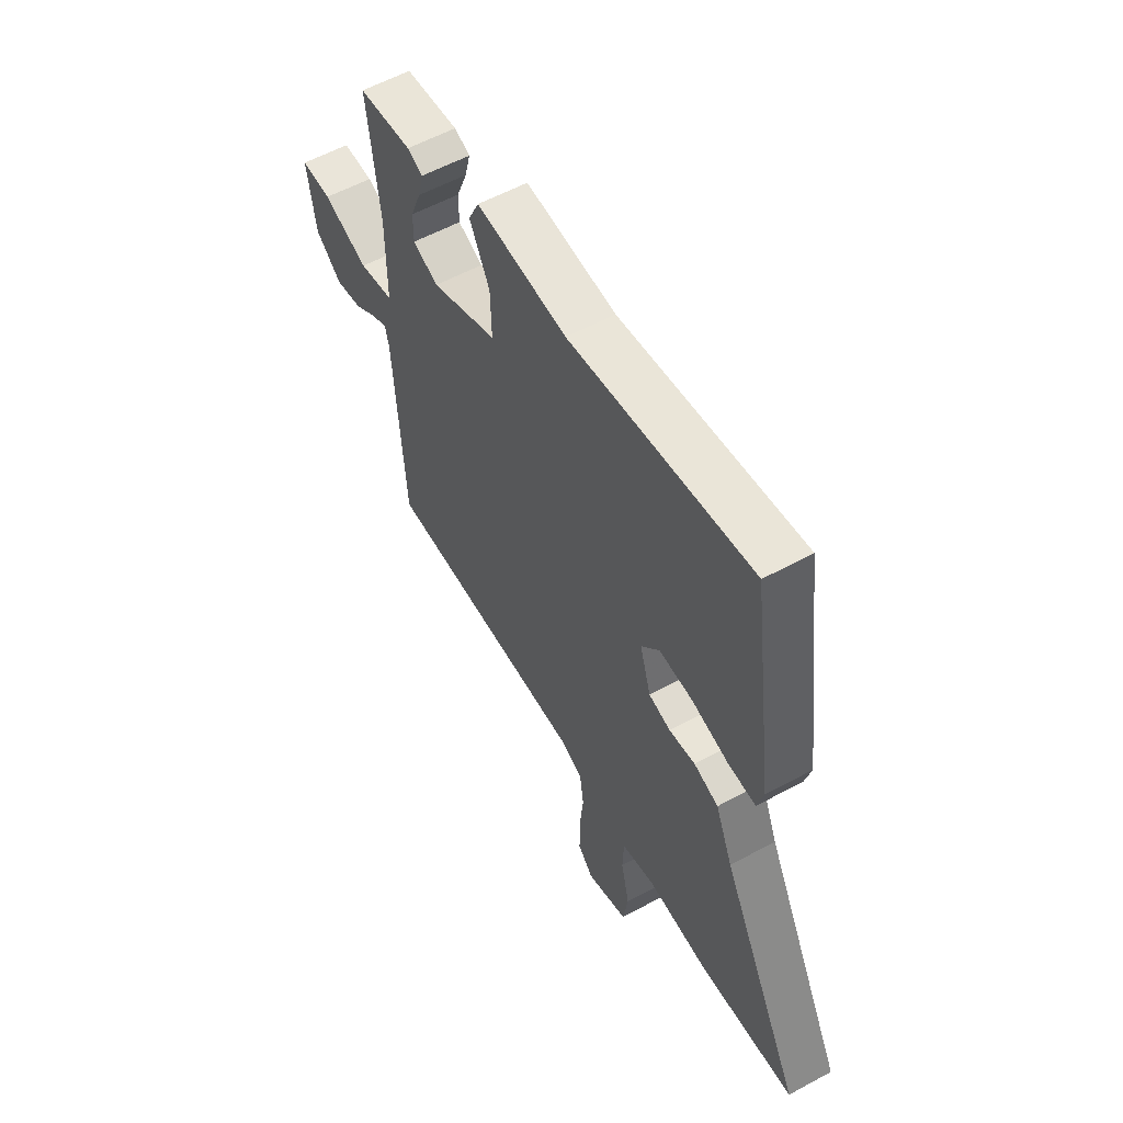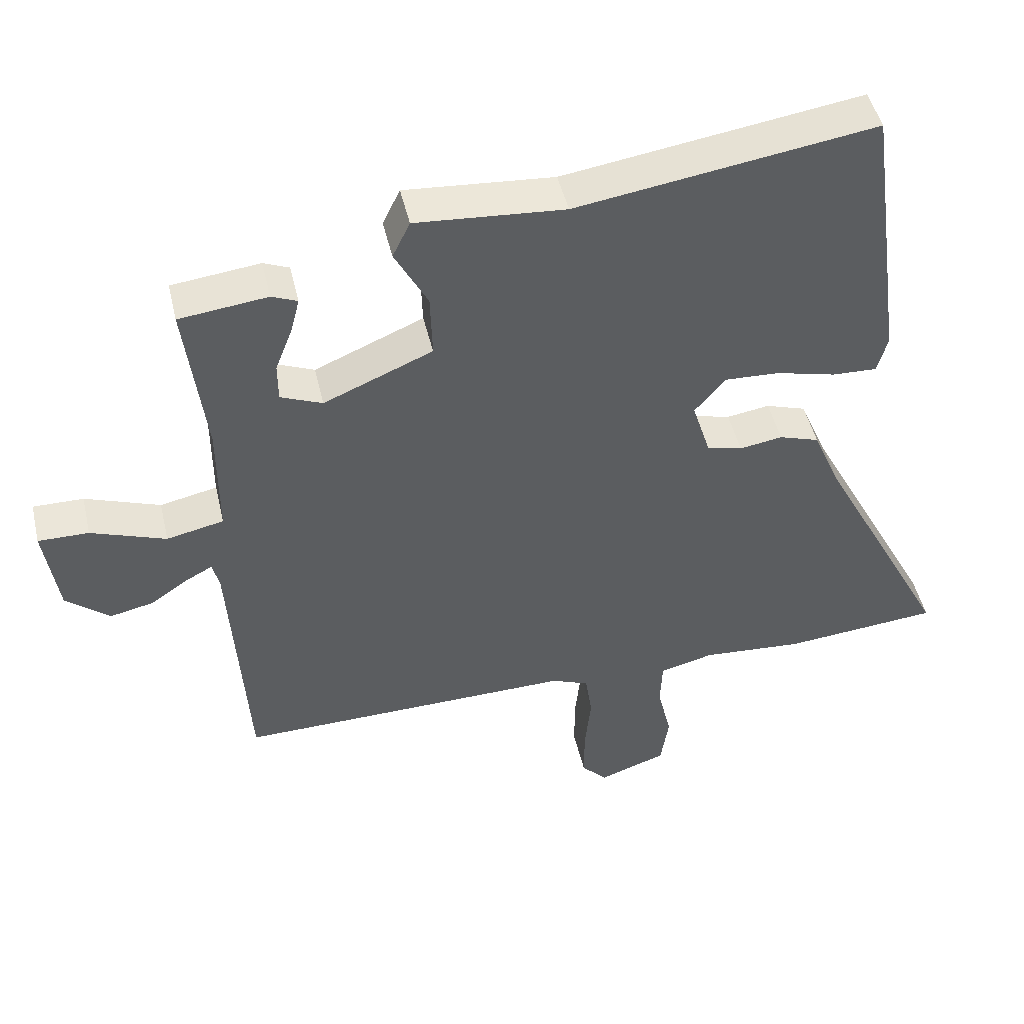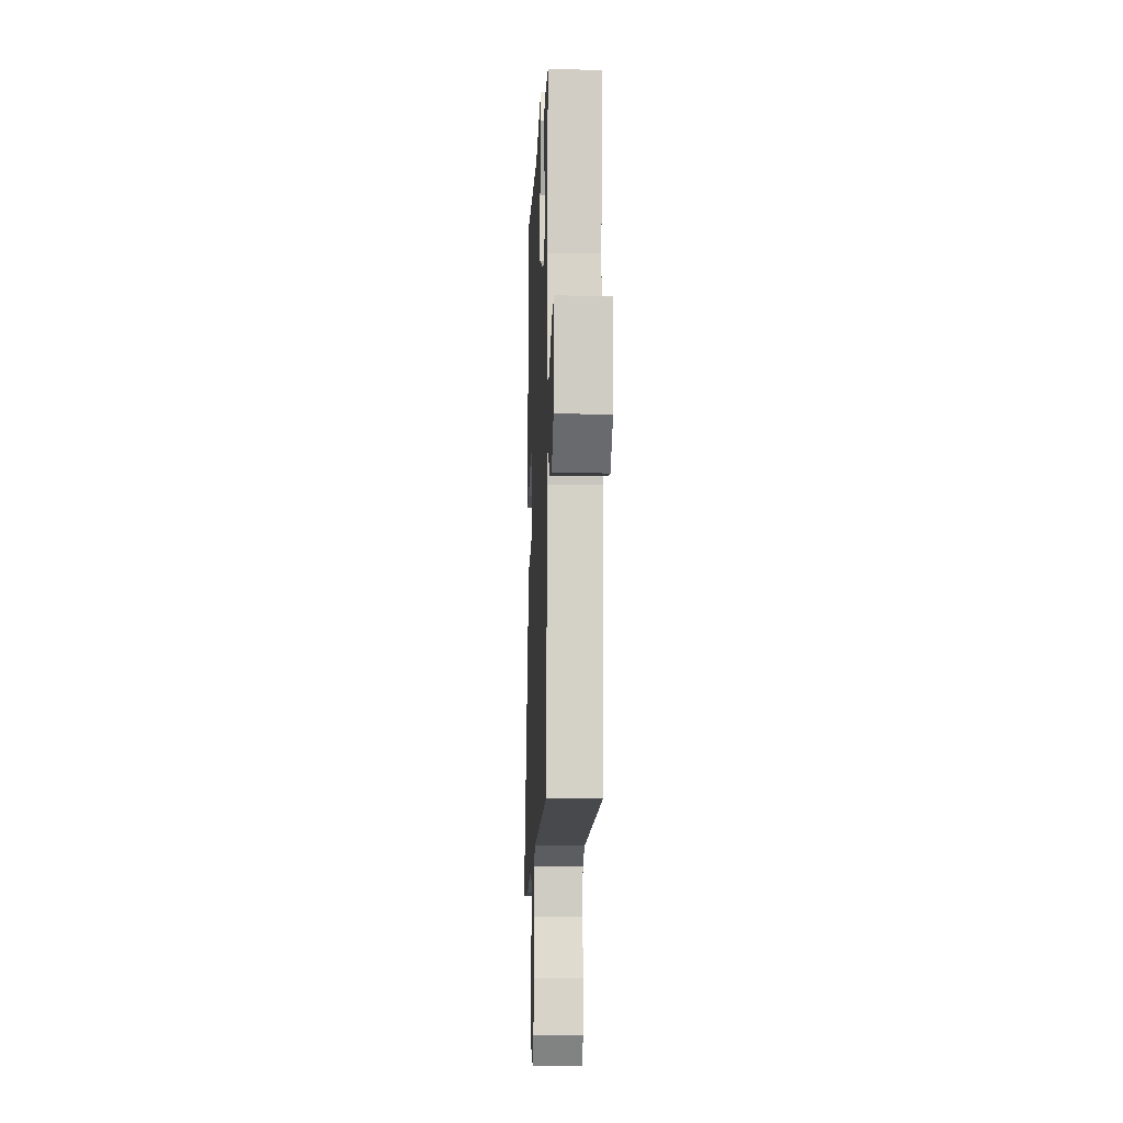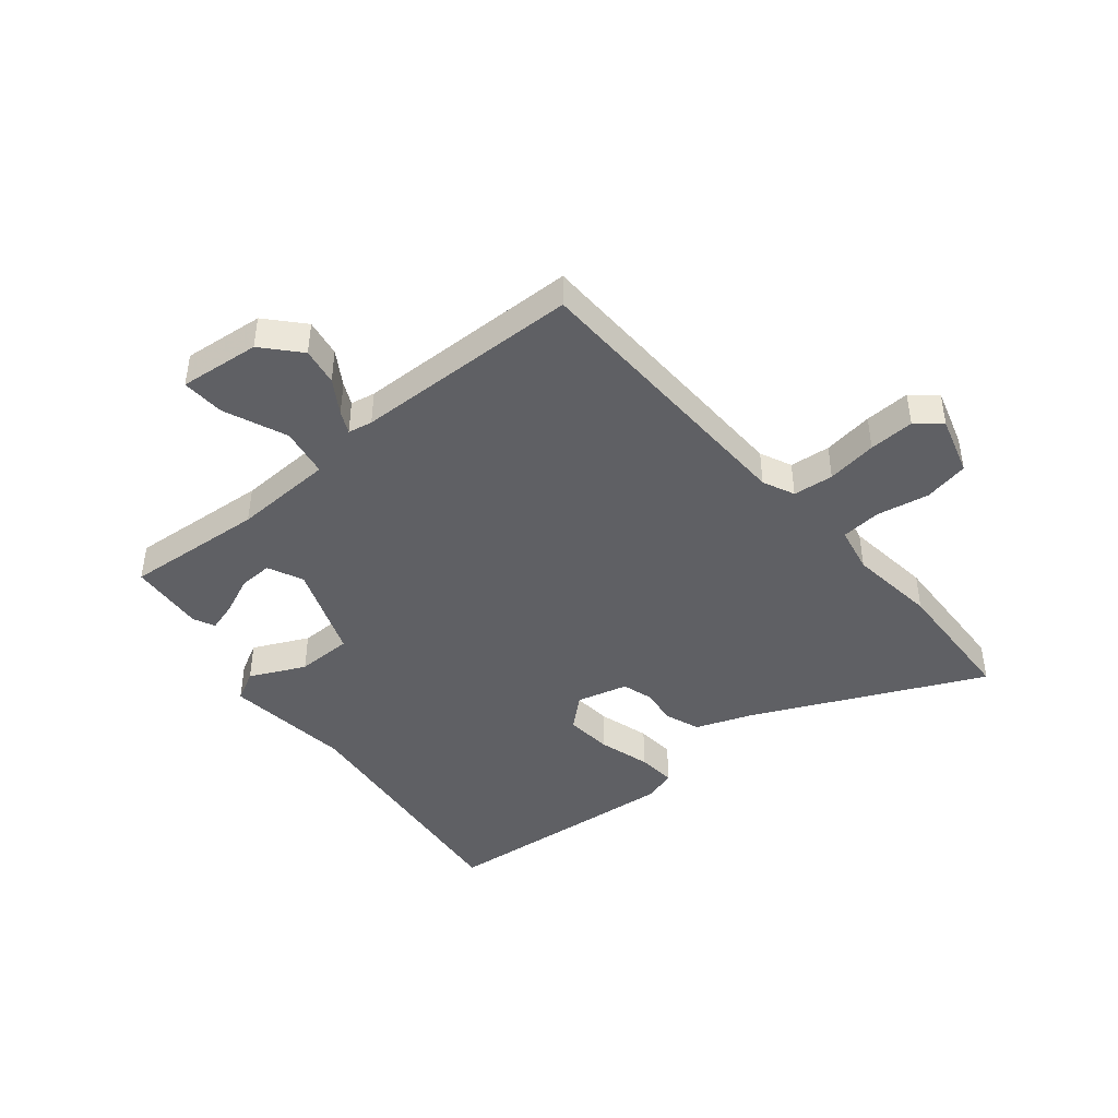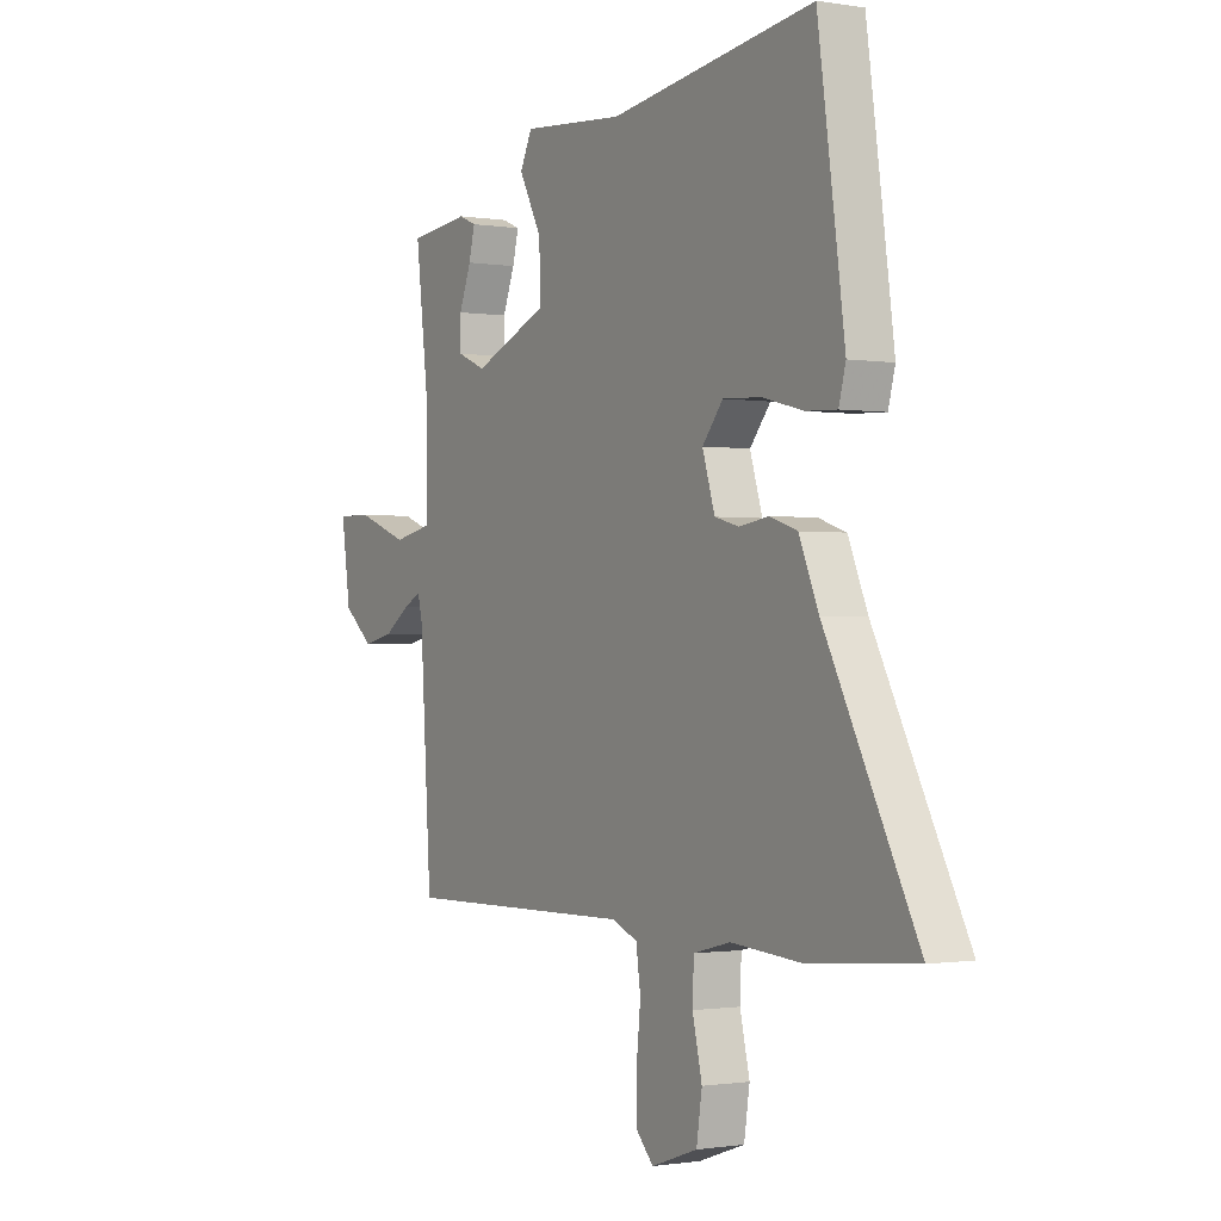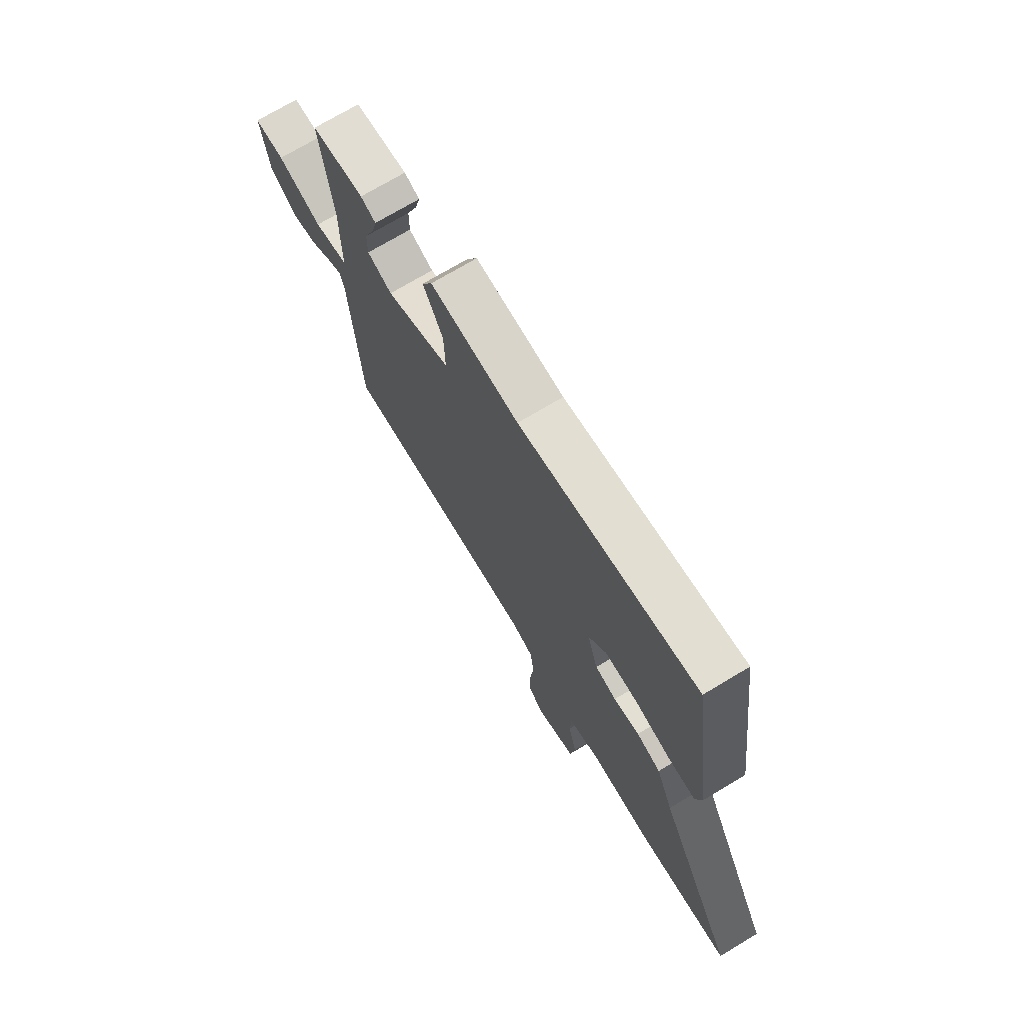
<metadata>
{"format":"obj","ext":"obj","renderer":"f3d","projection":"perspective","resolution":1024,"background":"white","views":[{"elev":57.6,"azim":-119.4,"up":"+Z"},{"elev":47.6,"azim":167.0,"up":"+Z"},{"elev":-13.3,"azim":87.9,"up":"+Z"},{"elev":-44.2,"azim":132.0,"up":"+Y"},{"elev":-0.9,"azim":-121.3,"up":"+Z"},{"elev":72.3,"azim":-121.0,"up":"+Z"}]}
</metadata>
<code>
v -0.456 0.07 -0.504
v -0.689 0.07 -0.484
v -0.49 0.07 -0.102
v -0.448 0.07 -0.003
v -0.388 0.07 0.017
v -0.324 0.07 0.007
v -0.271 0.07 0.021
v -0.244 0.07 0.108
v -0.289 0.07 0.163
v -0.371 0.07 0.159
v -0.461 0.07 0.136
v -0.528 0.07 0.133
v -0.543 0.07 0.189
v -0.527 0.07 0.307
v -0.485 0.07 0.609
v -0.042 0.07 0.544
v 0.179 0.07 0.562
v 0.205 0.07 0.508
v 0.156 0.07 0.415
v 0.153 0.07 0.318
v 0.315 0.07 0.25
v 0.377 0.07 0.276
v 0.377 0.07 0.334
v 0.351 0.07 0.401
v 0.338 0.07 0.453
v 0.376 0.07 0.469
v 0.507 0.07 0.454
v 0.478 0.07 0.213
v 0.478 0.07 0.039
v 0.563 0.07 0.021
v 0.674 0.07 0.062
v 0.749 0.07 0.063
v 0.729 0.07 -0.076
v 0.664 0.07 -0.13
v 0.599 0.07 -0.116
v 0.542 0.07 -0.077
v 0.504 0.07 -0.057
v 0.494 0.07 -0.099
v 0.469 0.07 -0.492
v -0.034 0.07 -0.485
v -0.09 0.07 -0.508
v -0.1 0.07 -0.578
v -0.091 0.07 -0.666
v -0.091 0.07 -0.745
v -0.129 0.07 -0.786
v -0.23 0.07 -0.751
v -0.242 0.07 -0.672
v -0.221 0.07 -0.582
v -0.224 0.07 -0.512
v -0.304 0.07 -0.492
v -0.456 0 -0.504
v -0.689 0 -0.484
v -0.49 0 -0.102
v -0.448 0 -0.003
v -0.388 0 0.017
v -0.324 0 0.007
v -0.271 0 0.021
v -0.244 0 0.108
v -0.289 0 0.163
v -0.371 0 0.159
v -0.461 0 0.136
v -0.528 0 0.133
v -0.543 0 0.189
v -0.527 0 0.307
v -0.485 0 0.609
v -0.042 0 0.544
v 0.179 0 0.562
v 0.205 0 0.508
v 0.156 0 0.415
v 0.153 0 0.318
v 0.315 0 0.25
v 0.377 0 0.276
v 0.377 0 0.334
v 0.351 0 0.401
v 0.338 0 0.453
v 0.376 0 0.469
v 0.507 0 0.454
v 0.478 0 0.213
v 0.478 0 0.039
v 0.563 0 0.021
v 0.674 0 0.062
v 0.749 0 0.063
v 0.729 0 -0.076
v 0.664 0 -0.13
v 0.599 0 -0.116
v 0.542 0 -0.077
v 0.504 0 -0.057
v 0.494 0 -0.099
v 0.469 0 -0.492
v -0.034 0 -0.485
v -0.09 0 -0.508
v -0.1 0 -0.578
v -0.091 0 -0.666
v -0.091 0 -0.745
v -0.129 0 -0.786
v -0.23 0 -0.751
v -0.242 0 -0.672
v -0.221 0 -0.582
v -0.224 0 -0.512
v -0.304 0 -0.492
f 45 46 47 48
f 45 48 49
f 42 43 44 45
f 42 45 49
f 41 42 49
f 40 41 49 50
f 38 39 40
f 37 38 40 50
f 33 34 35 36
f 33 36 37
f 30 31 32 33
f 29 30 33 37
f 25 26 27 28
f 23 24 25 28
f 22 23 28 29
f 21 22 29 37
f 16 17 18 19
f 16 19 20
f 15 16 20
f 14 15 20
f 10 11 12 13
f 9 10 13 14
f 3 4 5 6
f 3 6 7
f 2 3 7
f 1 2 7
f 50 1 7
f 37 50 7 8
f 21 37 8 9
f 9 14 20 21
f 98 97 96 95
f 99 98 95
f 95 94 93 92
f 99 95 92
f 99 92 91
f 100 99 91 90
f 90 89 88
f 100 90 88 87
f 86 85 84 83
f 87 86 83
f 83 82 81 80
f 87 83 80 79
f 78 77 76 75
f 78 75 74 73
f 79 78 73 72
f 87 79 72 71
f 69 68 67 66
f 70 69 66
f 70 66 65
f 70 65 64
f 63 62 61 60
f 64 63 60 59
f 56 55 54 53
f 57 56 53
f 57 53 52
f 57 52 51
f 57 51 100
f 58 57 100 87
f 59 58 87 71
f 71 70 64 59
f 1 51 52 2
f 2 52 53 3
f 3 53 54 4
f 4 54 55 5
f 5 55 56 6
f 6 56 57 7
f 7 57 58 8
f 8 58 59 9
f 9 59 60 10
f 10 60 61 11
f 11 61 62 12
f 12 62 63 13
f 13 63 64 14
f 14 64 65 15
f 15 65 66 16
f 16 66 67 17
f 17 67 68 18
f 18 68 69 19
f 19 69 70 20
f 20 70 71 21
f 21 71 72 22
f 22 72 73 23
f 23 73 74 24
f 24 74 75 25
f 25 75 76 26
f 26 76 77 27
f 27 77 78 28
f 28 78 79 29
f 29 79 80 30
f 30 80 81 31
f 31 81 82 32
f 32 82 83 33
f 33 83 84 34
f 34 84 85 35
f 35 85 86 36
f 36 86 87 37
f 37 87 88 38
f 38 88 89 39
f 39 89 90 40
f 40 90 91 41
f 41 91 92 42
f 42 92 93 43
f 43 93 94 44
f 44 94 95 45
f 45 95 96 46
f 46 96 97 47
f 47 97 98 48
f 48 98 99 49
f 49 99 100 50
f 50 100 51 1

</code>
